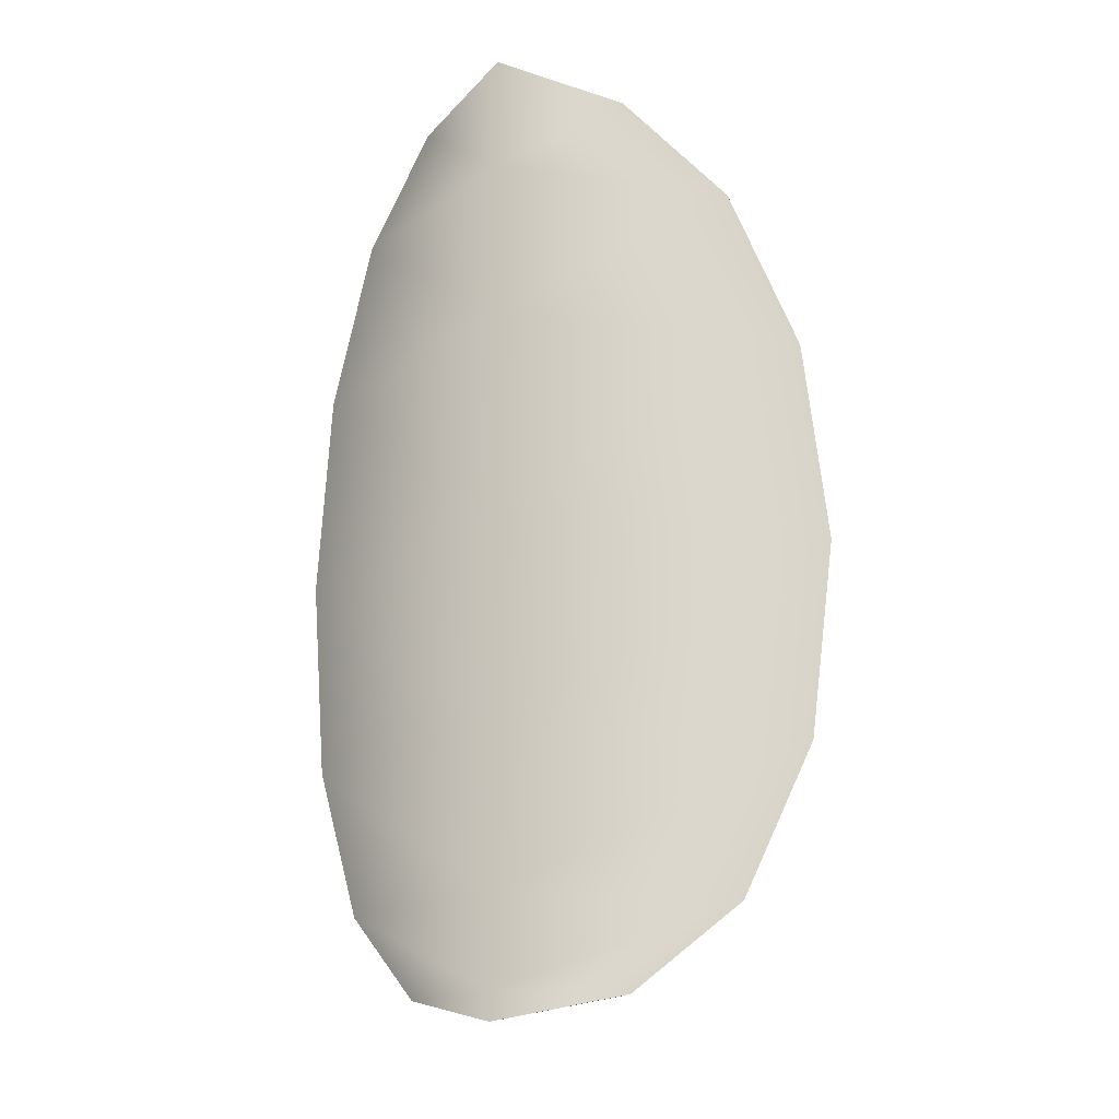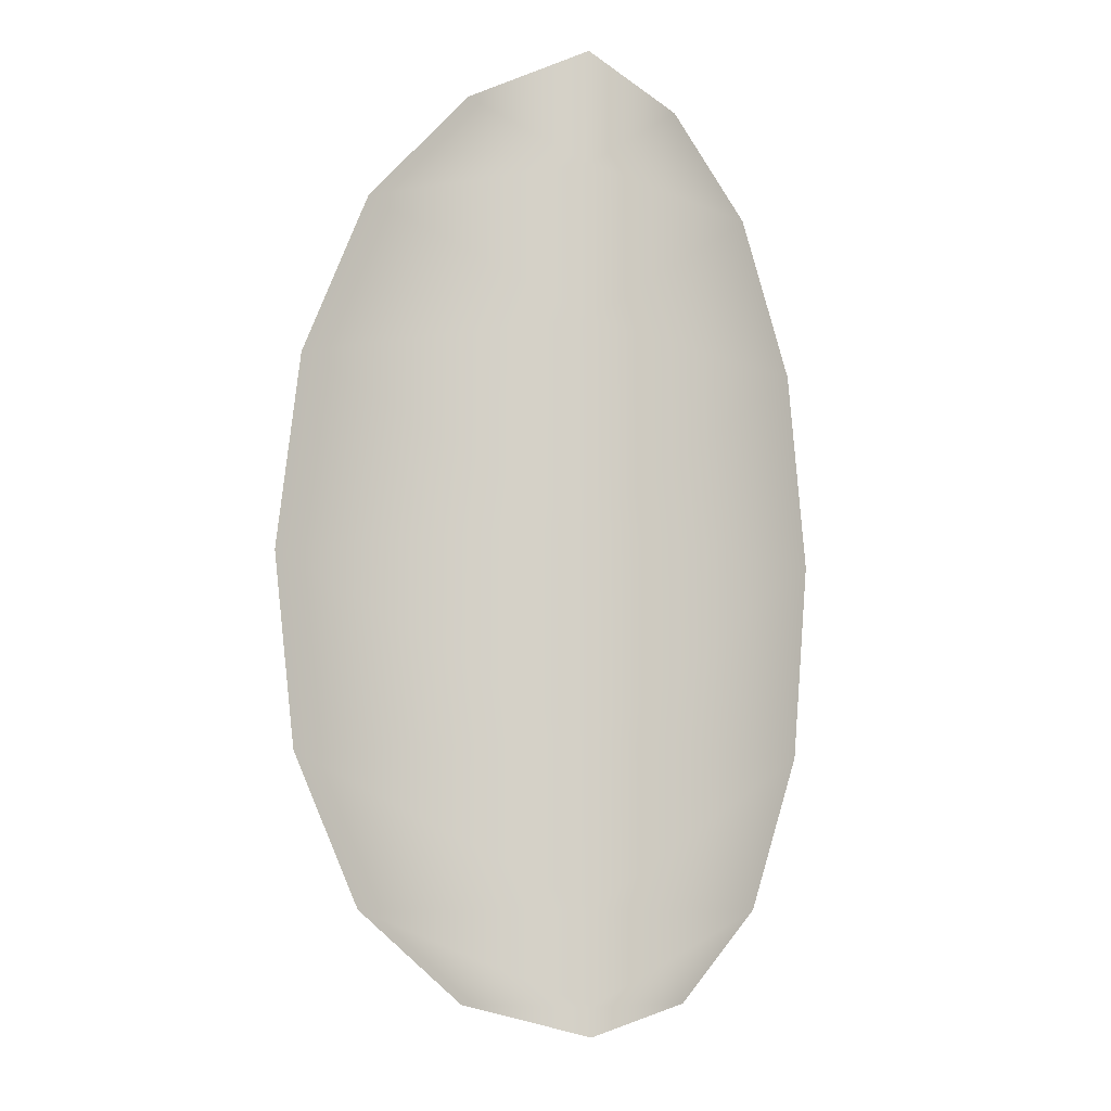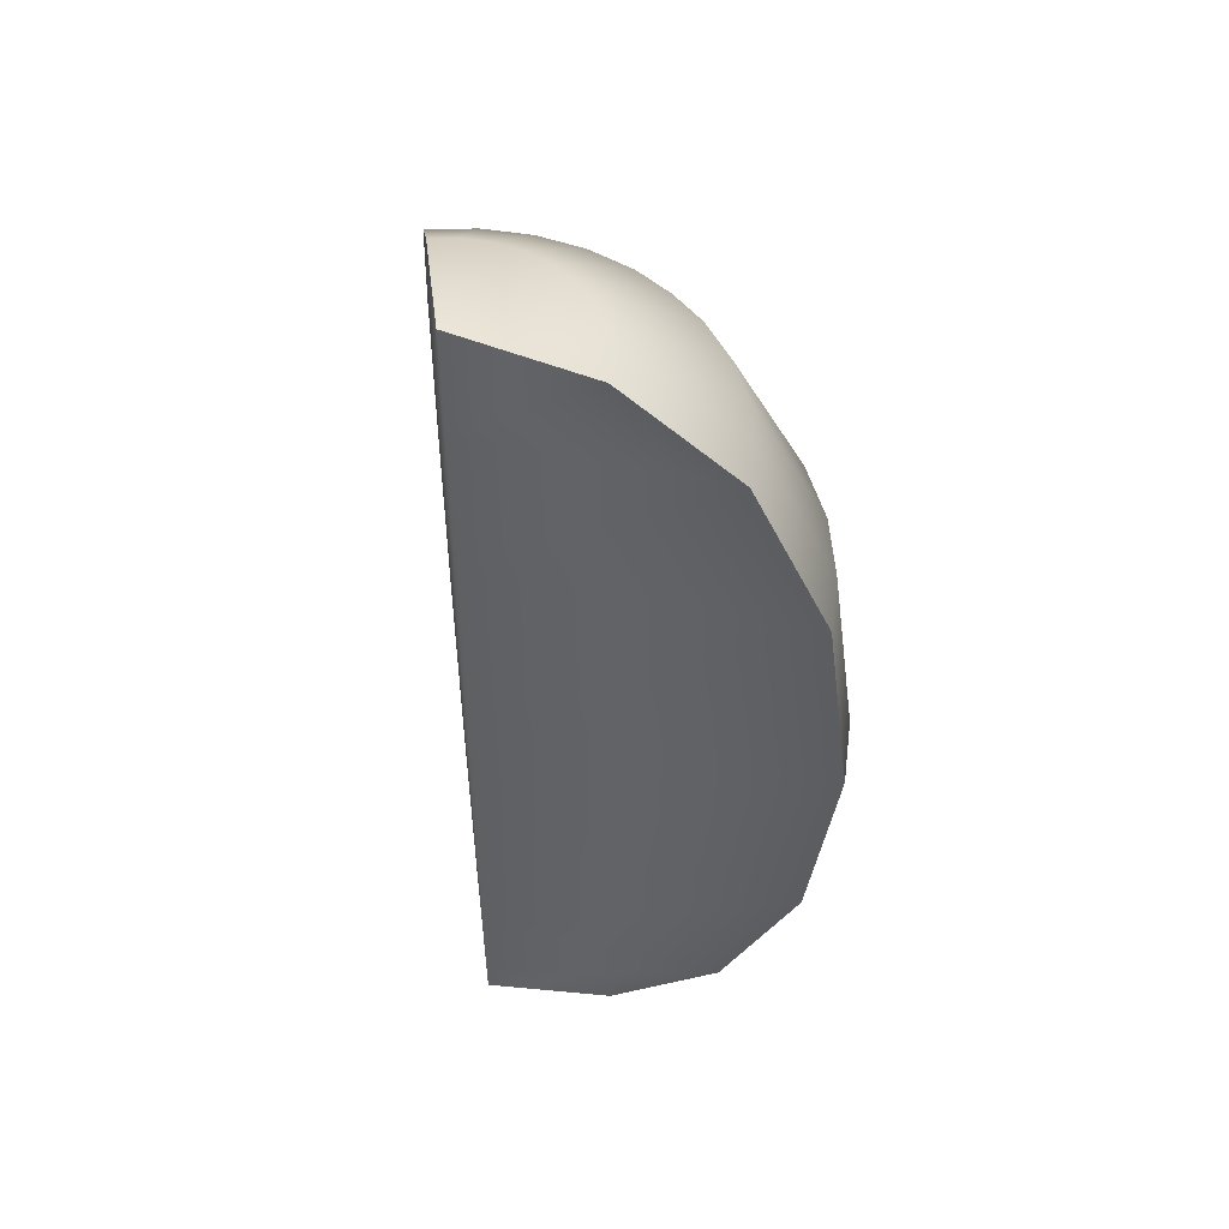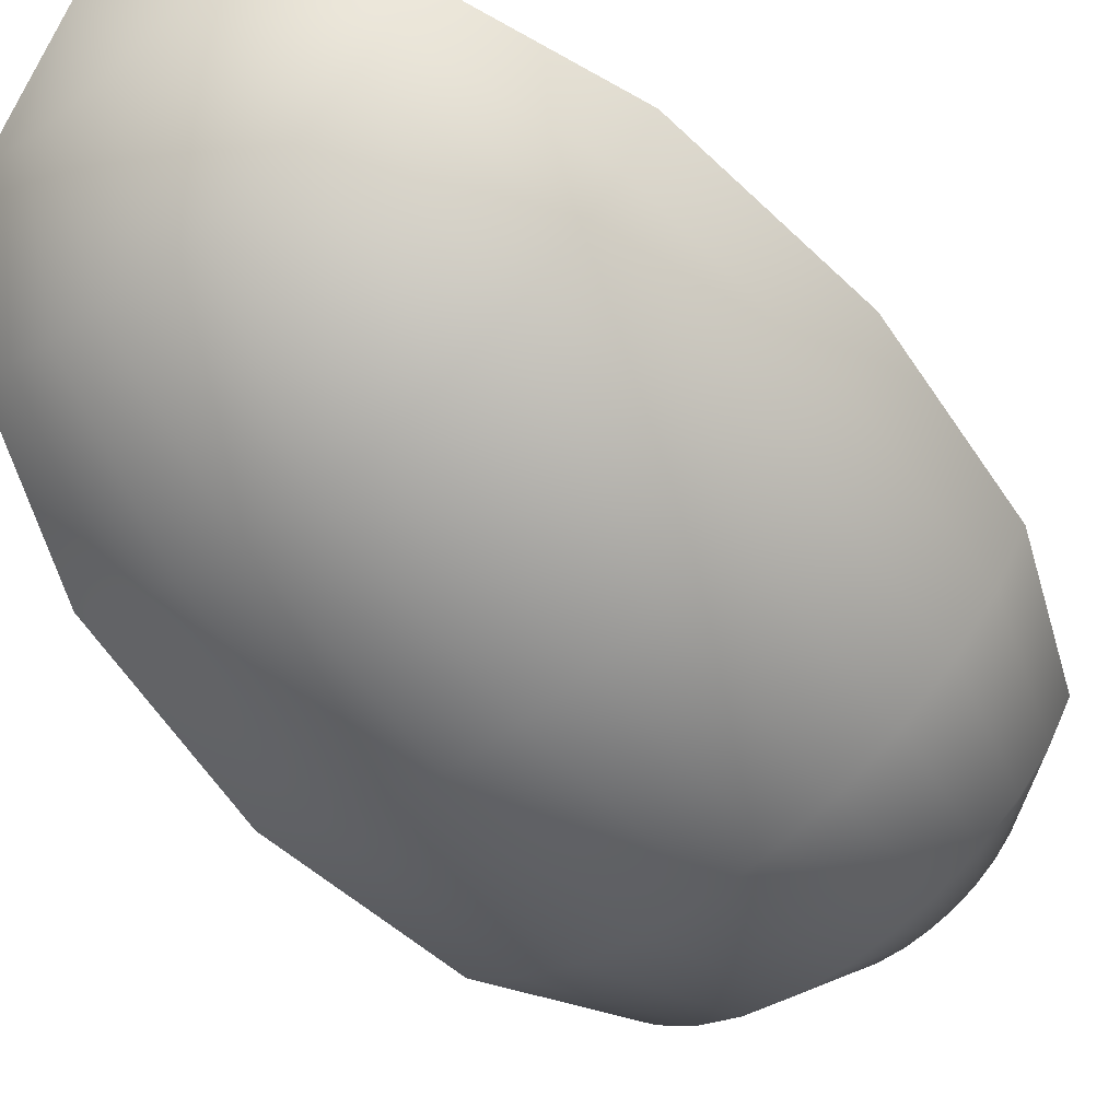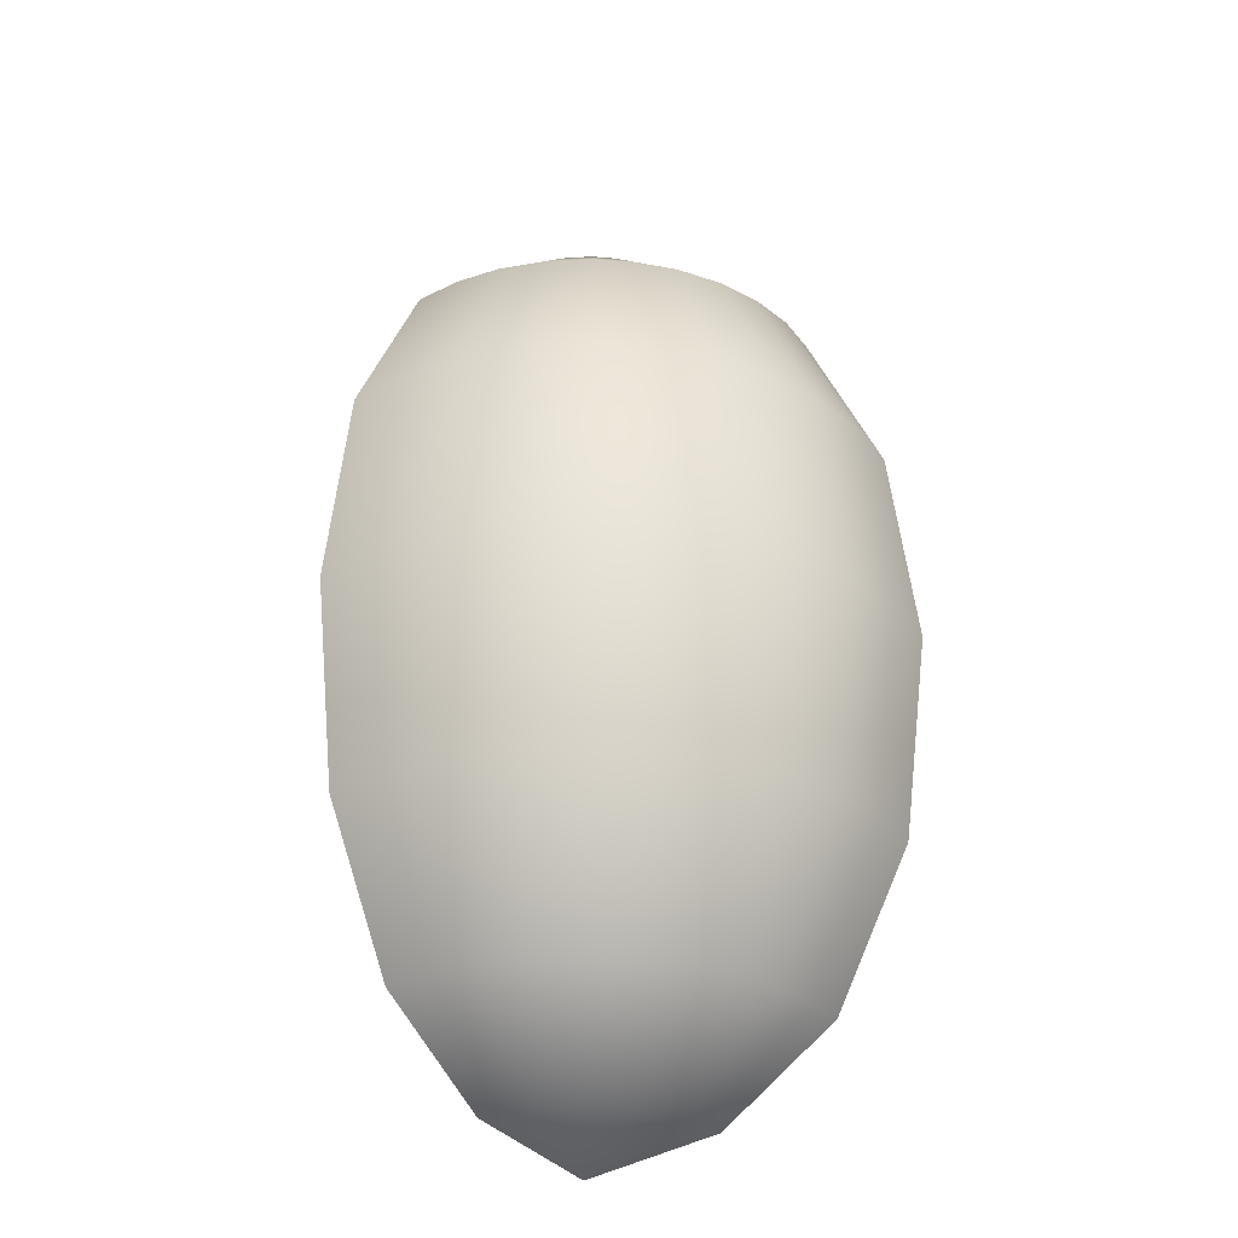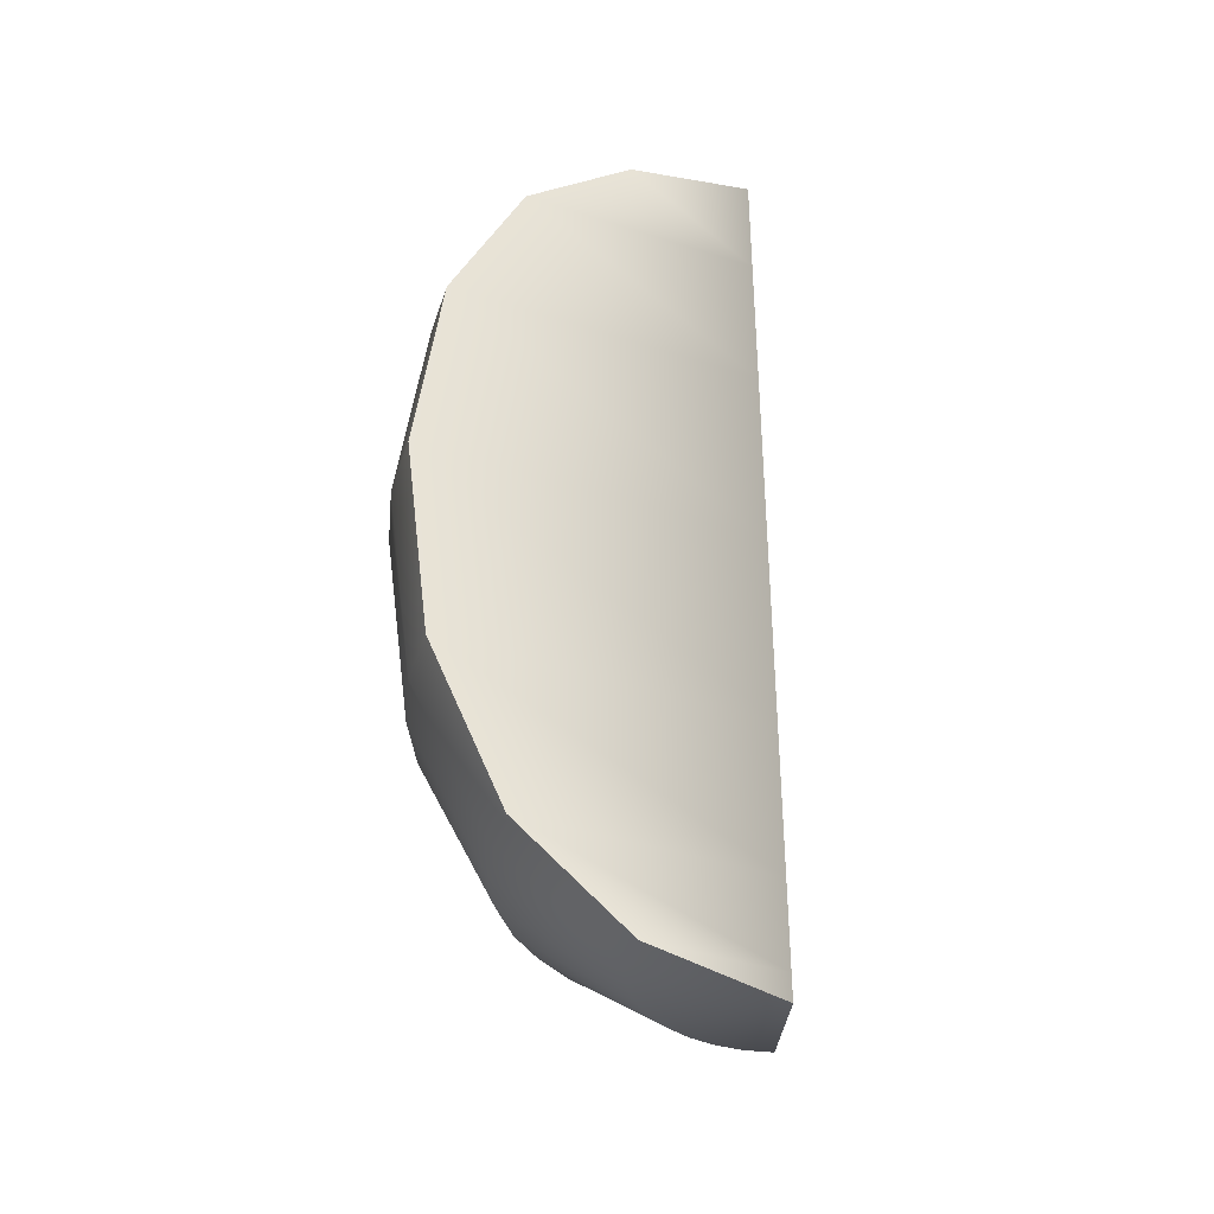
<metadata>
{"format":"obj","ext":"obj","renderer":"f3d","projection":"perspective","resolution":1024,"background":"white","views":[{"elev":-16.4,"azim":-170.3,"up":"+Z"},{"elev":-9.6,"azim":158.0,"up":"+Z"},{"elev":50.7,"azim":-141.9,"up":"+Z"},{"elev":-59.3,"azim":-140.1,"up":"+Y"},{"elev":-29.0,"azim":-21.5,"up":"+Z"},{"elev":-38.7,"azim":112.5,"up":"+Z"}]}
</metadata>
<code>
v  0 9.688 -13.4
v  2.622 7.067 -12.63
v  2.06 6.606 -12.63
v  1.419 6.263 -12.63
v  0.7233 6.052 -12.63
v  0 5.981 -12.63
v  0 9.688 -12.63
v  3.806 3.992 -10.13
v  4.844 4.844 -10.13
v  2.622 3.359 -10.13
v  1.337 2.969 -10.13
v  0 2.838 -10.13
v  -1.173 2.953 -10.13
v  -0.635 6.043 -12.63
v  0 9.688 -10.13
v  4.973 2.246 -5.733
v  6.329 3.359 -5.733
v  3.425 1.419 -5.733
v  1.746 0.9095 -5.733
v  -0 0.7375 -5.733
v  -1.533 0.8885 -5.733
v  0 9.688 -5.733
v  5.383 1.633 -0
v  6.851 2.838 -0
v  3.708 0.7375 -0
v  1.89 0.1862 -0
v  0 0 -0
v  -1.659 0.1634 0
v  0 9.688 -0
v  4.973 2.246 5.733
v  6.329 3.359 5.733
v  3.425 1.419 5.733
v  1.746 0.9095 5.733
v  0 0.7375 5.733
v  -1.533 0.8885 5.733
v  0 9.688 5.733
v  3.806 3.992 10.13
v  4.844 4.844 10.13
v  2.622 3.359 10.13
v  1.337 2.969 10.13
v  0 2.838 10.13
v  -1.173 2.953 10.13
v  0 9.688 10.13
v  2.06 6.606 12.63
v  2.622 7.067 12.63
v  1.419 6.263 12.63
v  0.7233 6.052 12.63
v  0 5.981 12.63
v  -0.635 6.043 12.63
v  0 9.688 12.63
v  0 9.688 13.4
v  -2.981 7.484 -12.63
v  -3.354 8.108 -12.63
v  -2.494 6.944 -12.63
v  -1.91 6.511 -12.63
v  -1.254 6.199 -12.63
v  -5.508 5.615 -10.13
v  -6.197 6.768 -10.13
v  -4.607 4.618 -10.13
v  -3.53 3.817 -10.13
v  -2.317 3.241 -10.13
v  -7.197 4.366 -5.733
v  -8.097 5.872 -5.733
v  -6.02 3.064 -5.733
v  -4.612 2.017 -5.733
v  -3.027 1.265 -5.733
v  -7.789 3.927 -0
v  -8.764 5.558 -0
v  -6.516 2.518 -0
v  -4.992 1.385 -0
v  -3.276 0.5707 -0
v  -7.197 4.366 5.733
v  -8.097 5.872 5.733
v  -6.02 3.064 5.733
v  -4.612 2.017 5.733
v  -3.027 1.265 5.733
v  -5.508 5.615 10.13
v  -6.197 6.768 10.13
v  -4.607 4.618 10.13
v  -3.53 3.817 10.13
v  -2.317 3.241 10.13
v  -2.981 7.484 12.63
v  -3.354 8.108 12.63
v  -2.494 6.944 12.63
v  -1.91 6.511 12.63
v  -1.254 6.199 12.63
g WatherMelonSlice
f 1 2 3
f 1 3 4
f 1 4 5
f 1 5 6
f 1 7 2
f 8 3 2 9
f 10 4 3 8
f 11 5 4 10
f 12 6 5 11
f 12 13 14 6
f 9 2 7 15
f 16 8 9 17
f 18 10 8 16
f 19 11 10 18
f 20 12 11 19
f 20 21 13 12
f 17 9 15 22
f 23 16 17 24
f 25 18 16 23
f 26 19 18 25
f 27 20 19 26
f 27 28 21 20
f 24 17 22 29
f 30 23 24 31
f 32 25 23 30
f 33 26 25 32
f 34 27 26 33
f 34 35 28 27
f 31 24 29 36
f 37 30 31 38
f 39 32 30 37
f 40 33 32 39
f 41 34 33 40
f 41 42 35 34
f 38 31 36 43
f 44 37 38 45
f 46 39 37 44
f 47 40 39 46
f 48 41 40 47
f 48 49 42 41
f 45 38 43 50
f 51 44 45
f 51 46 44
f 51 47 46
f 51 48 47
f 51 49 48
f 51 45 50
f 1 6 14
f 1 52 53
f 1 54 52
f 1 55 54
f 1 56 55
f 1 53 7
f 57 58 53 52
f 59 57 52 54
f 60 59 54 55
f 61 60 55 56
f 61 56 14 13
f 58 15 7 53
f 62 63 58 57
f 64 62 57 59
f 65 64 59 60
f 66 65 60 61
f 66 61 13 21
f 63 22 15 58
f 67 68 63 62
f 69 67 62 64
f 70 69 64 65
f 71 70 65 66
f 71 66 21 28
f 68 29 22 63
f 72 73 68 67
f 74 72 67 69
f 75 74 69 70
f 76 75 70 71
f 76 71 28 35
f 73 36 29 68
f 77 78 73 72
f 79 77 72 74
f 80 79 74 75
f 81 80 75 76
f 81 76 35 42
f 78 43 36 73
f 82 83 78 77
f 84 82 77 79
f 85 84 79 80
f 86 85 80 81
f 86 81 42 49
f 83 50 43 78
f 51 83 82
f 51 82 84
f 51 84 85
f 51 85 86
f 51 86 49
f 51 50 83
f 1 14 56

</code>
